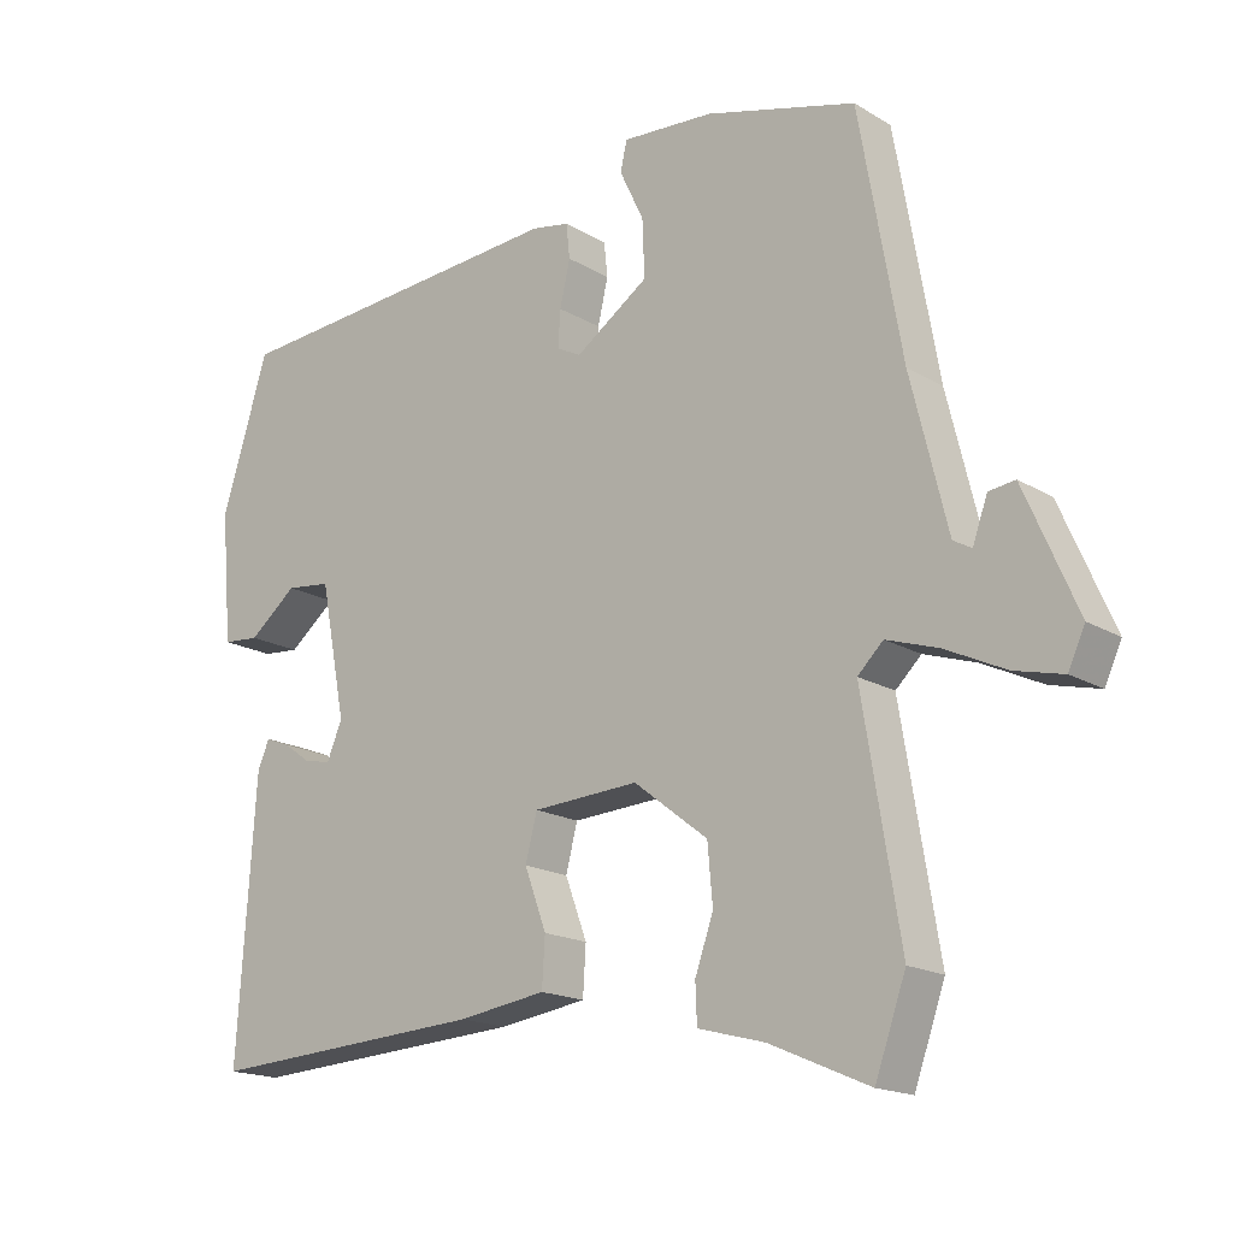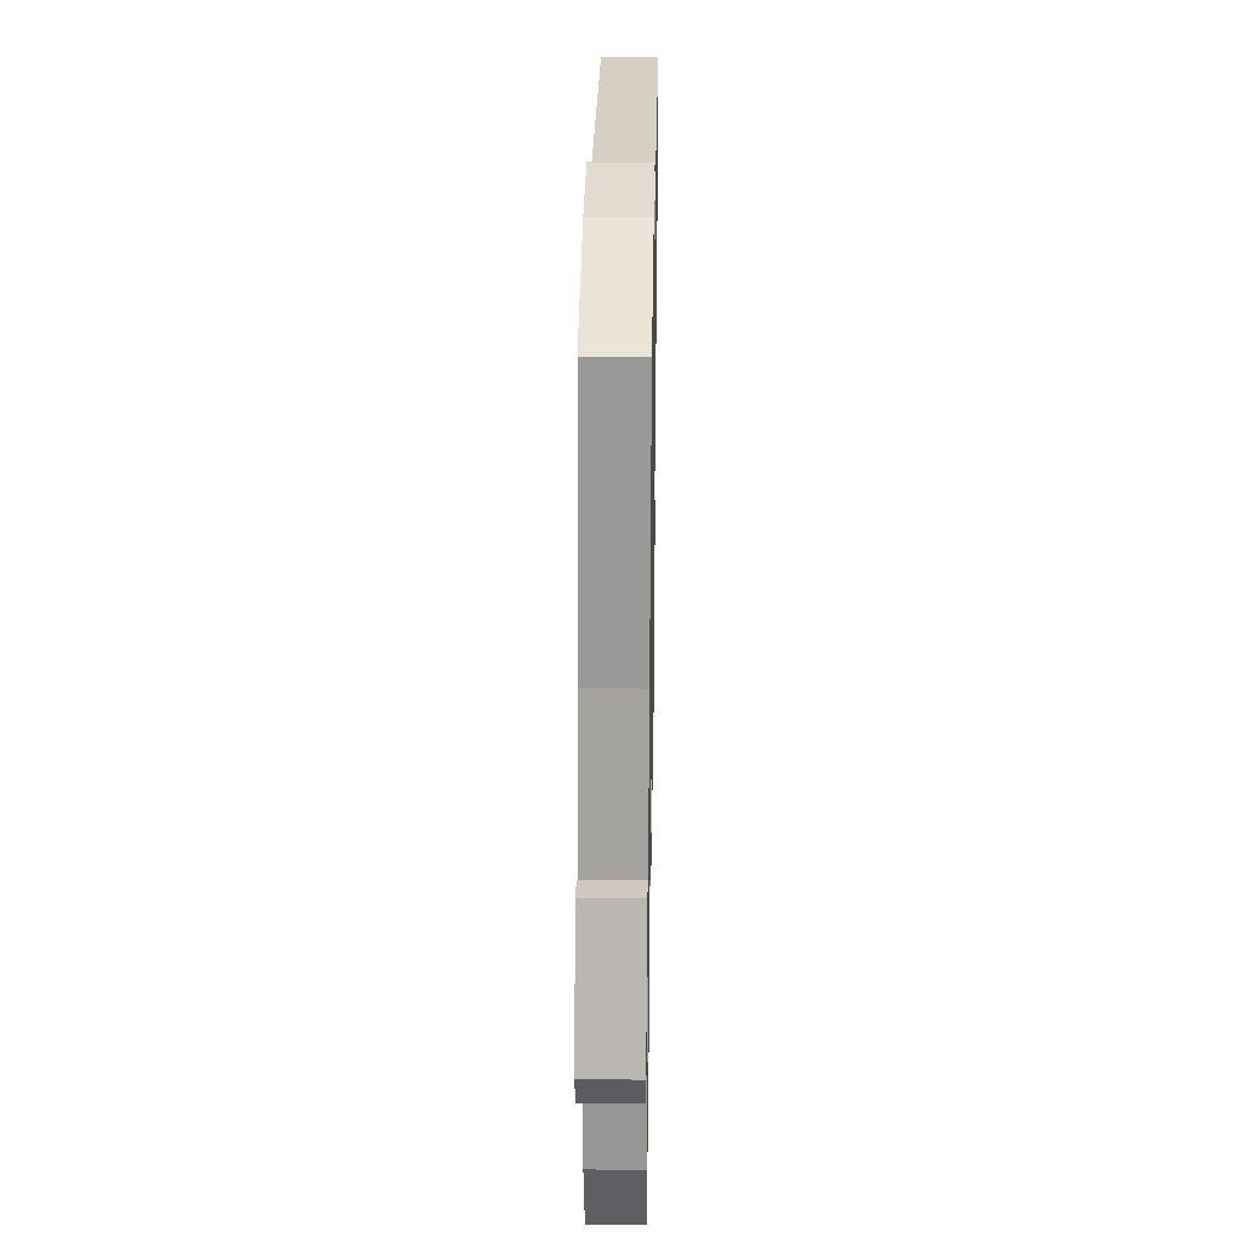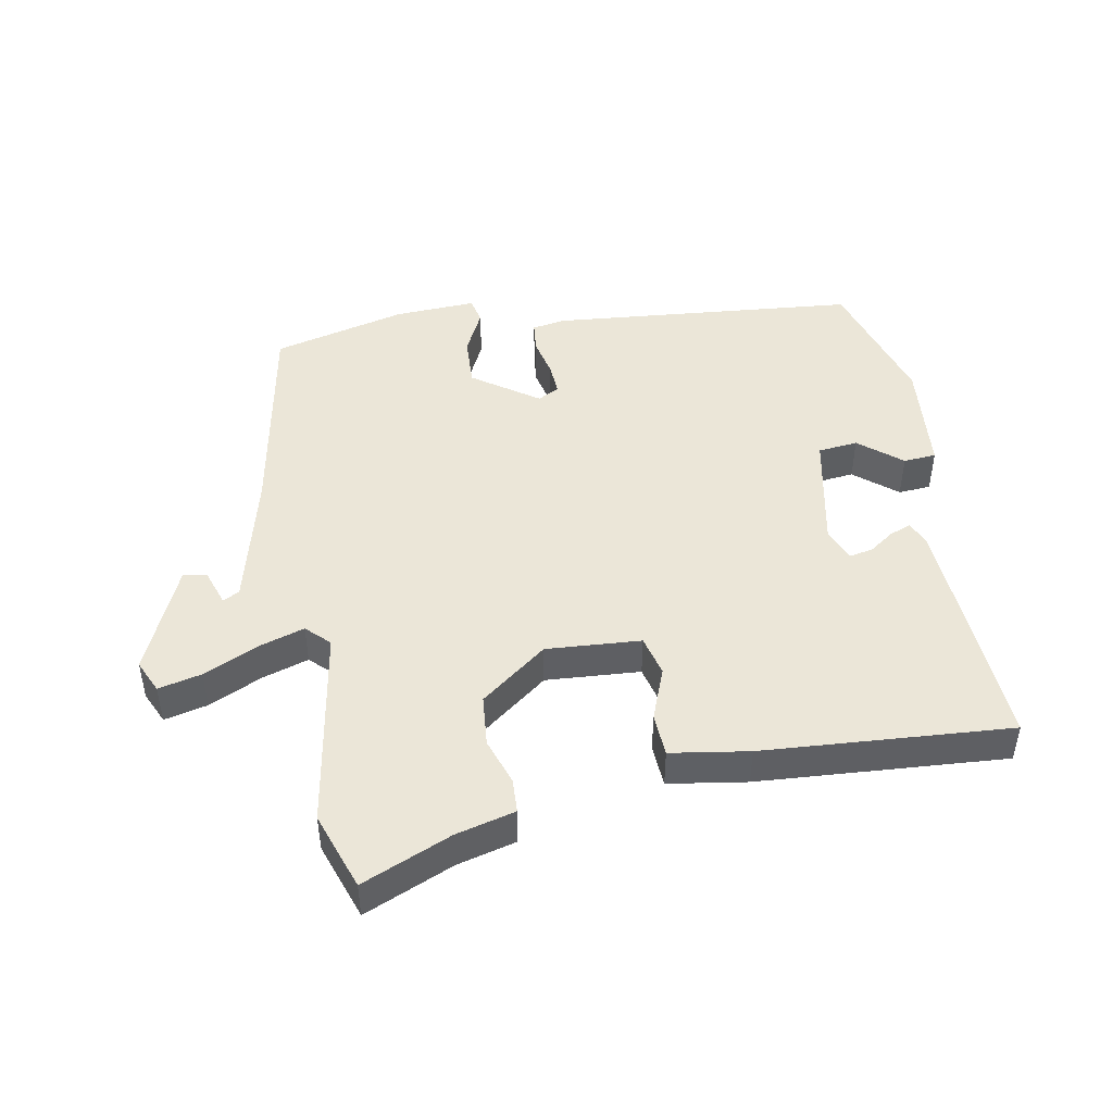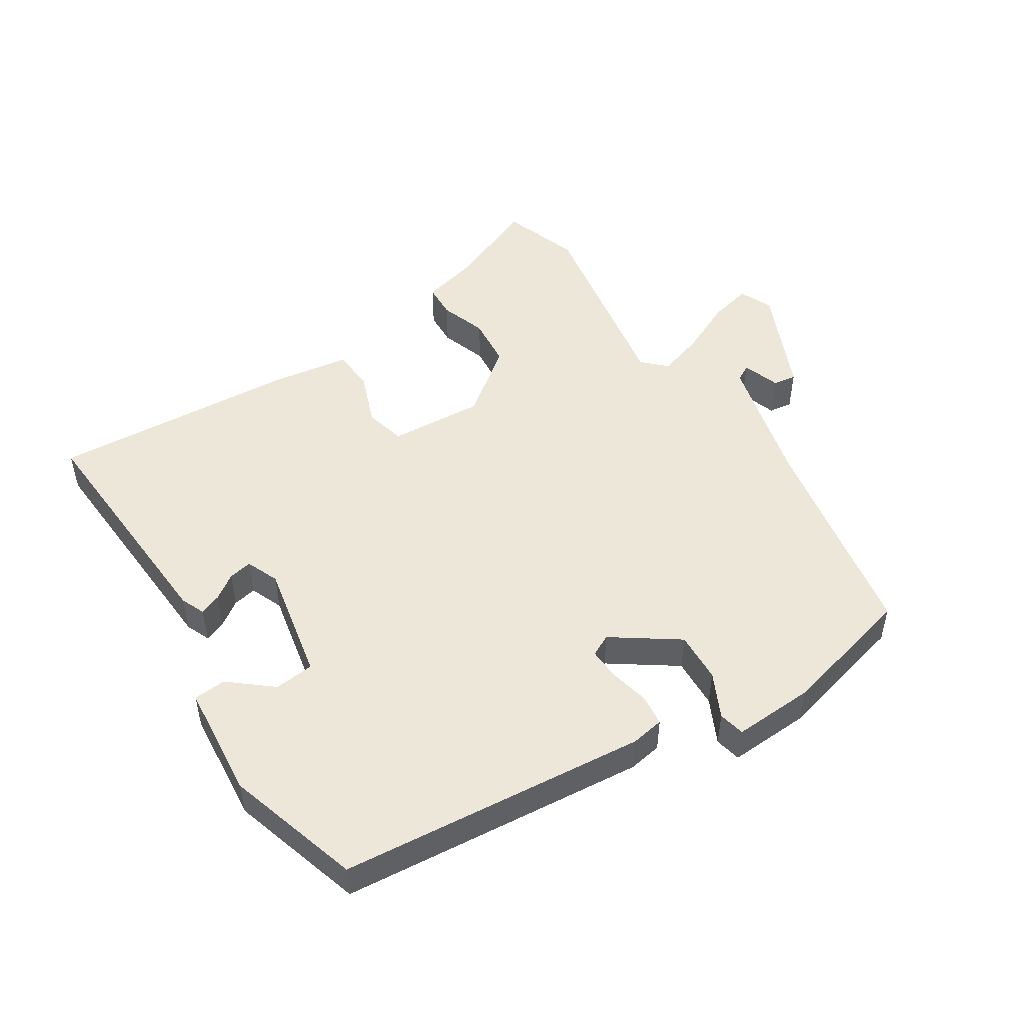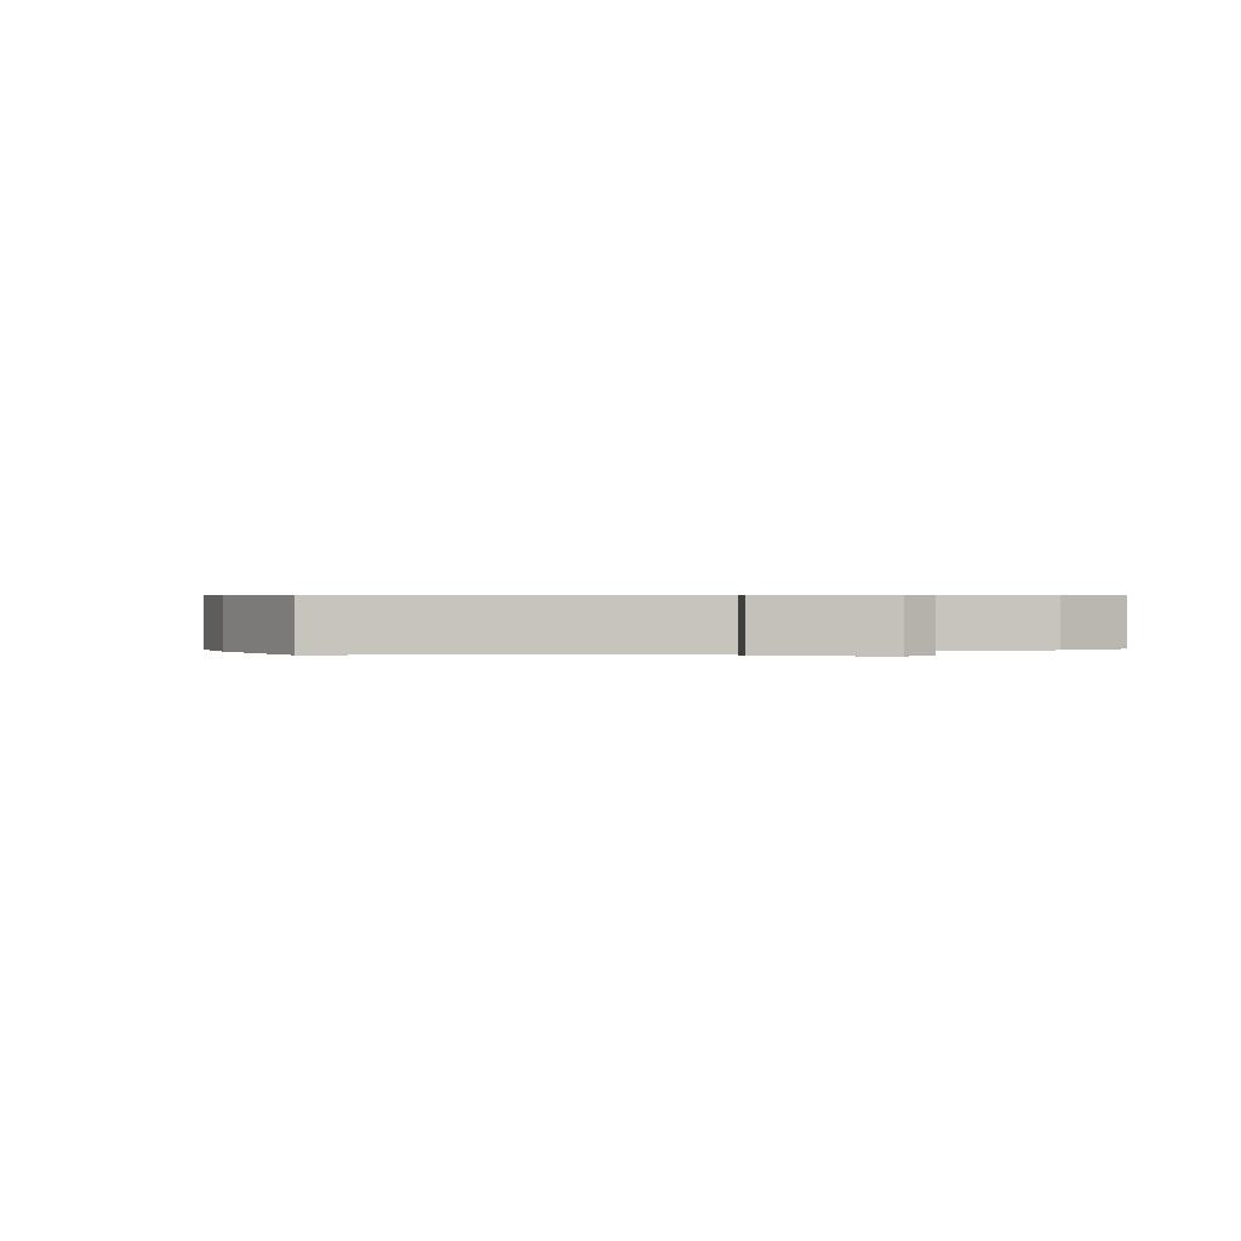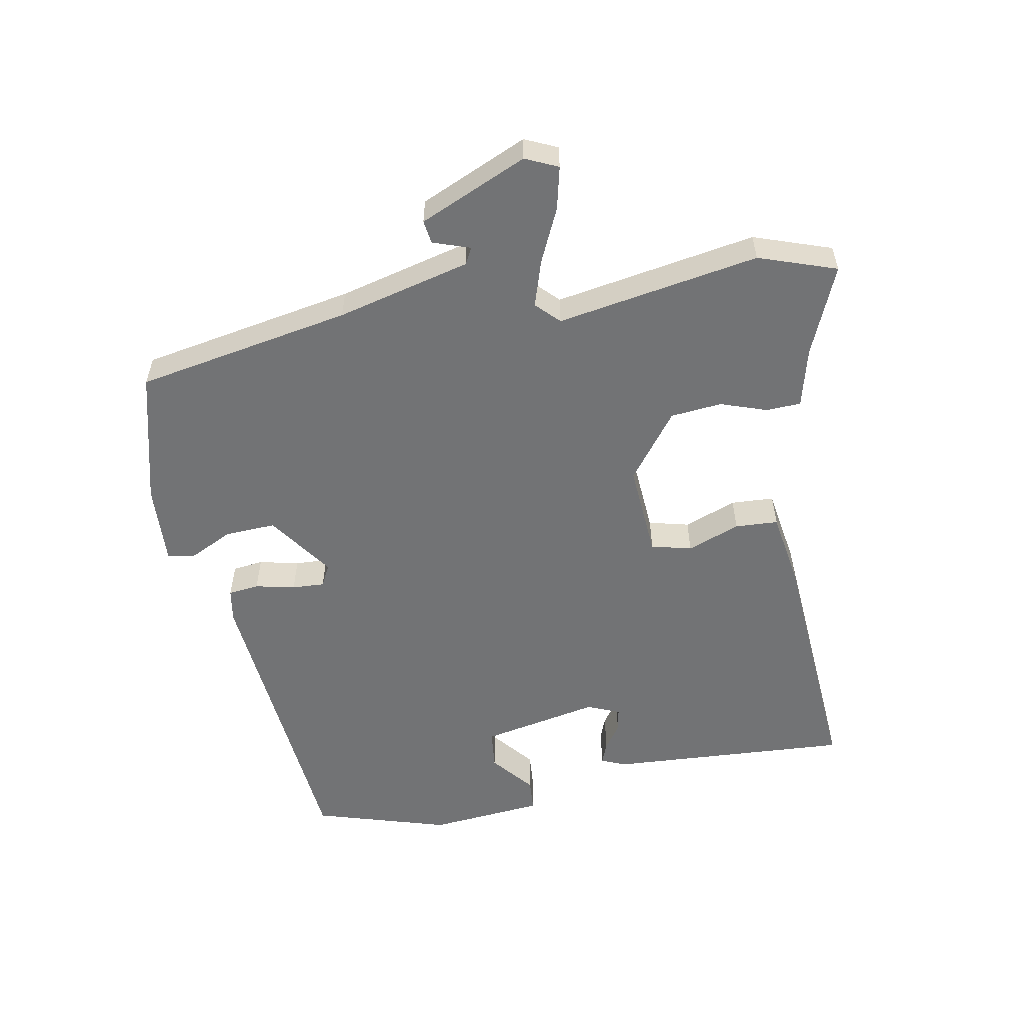
<metadata>
{"format":"obj","ext":"obj","renderer":"f3d","projection":"perspective","resolution":1024,"background":"white","views":[{"elev":-17.1,"azim":40.1,"up":"+Z"},{"elev":31.0,"azim":91.0,"up":"+Z"},{"elev":46.6,"azim":170.0,"up":"+Y"},{"elev":49.8,"azim":-32.3,"up":"+Y"},{"elev":0.6,"azim":72.6,"up":"+Y"},{"elev":-55.8,"azim":100.9,"up":"+Y"}]}
</metadata>
<code>
v 0.507 0.07 -0.481
v 0.465 0.07 -0.6
v 0.329 0.07 -0.541
v 0.238 0.07 -0.517
v 0.236 0.07 -0.464
v 0.261 0.07 -0.393
v 0.254 0.07 -0.314
v 0.153 0.07 -0.236
v 0.008 0.07 -0.245
v -0.008 0.07 -0.307
v 0.022 0.07 -0.388
v 0.018 0.07 -0.454
v -0.102 0.07 -0.472
v -0.482 0.07 -0.496
v -0.457 0.07 -0.123
v -0.441 0.07 -0.086
v -0.408 0.07 -0.099
v -0.37 0.07 -0.126
v -0.334 0.07 -0.133
v -0.313 0.07 -0.083
v -0.348 0.07 0.098
v -0.409 0.07 0.105
v -0.474 0.07 0.052
v -0.524 0.07 0.056
v -0.539 0.07 0.232
v -0.475 0.07 0.439
v -0.003 0.07 0.479
v 0.048 0.07 0.47
v 0.053 0.07 0.423
v 0.039 0.07 0.362
v 0.036 0.07 0.312
v 0.069 0.07 0.295
v 0.169 0.07 0.364
v 0.166 0.07 0.442
v 0.133 0.07 0.511
v 0.142 0.07 0.551
v 0.267 0.07 0.544
v 0.472 0.07 0.49
v 0.53 0.07 0.159
v 0.58 0.07 -0.046
v 0.605 0.07 -0.06
v 0.625 0.07 -0.003
v 0.661 0.07 0.002
v 0.733 0.07 -0.164
v 0.71 0.07 -0.214
v 0.644 0.07 -0.198
v 0.562 0.07 -0.159
v 0.491 0.07 -0.136
v 0.456 0.07 -0.17
v 0.507 0 -0.481
v 0.465 0 -0.6
v 0.329 0 -0.541
v 0.238 0 -0.517
v 0.236 0 -0.464
v 0.261 0 -0.393
v 0.254 0 -0.314
v 0.153 0 -0.236
v 0.008 0 -0.245
v -0.008 0 -0.307
v 0.022 0 -0.388
v 0.018 0 -0.454
v -0.102 0 -0.472
v -0.482 0 -0.496
v -0.457 0 -0.123
v -0.441 0 -0.086
v -0.408 0 -0.099
v -0.37 0 -0.126
v -0.334 0 -0.133
v -0.313 0 -0.083
v -0.348 0 0.098
v -0.409 0 0.105
v -0.474 0 0.052
v -0.524 0 0.056
v -0.539 0 0.232
v -0.475 0 0.439
v -0.003 0 0.479
v 0.048 0 0.47
v 0.053 0 0.423
v 0.039 0 0.362
v 0.036 0 0.312
v 0.069 0 0.295
v 0.169 0 0.364
v 0.166 0 0.442
v 0.133 0 0.511
v 0.142 0 0.551
v 0.267 0 0.544
v 0.472 0 0.49
v 0.53 0 0.159
v 0.58 0 -0.046
v 0.605 0 -0.06
v 0.625 0 -0.003
v 0.661 0 0.002
v 0.733 0 -0.164
v 0.71 0 -0.214
v 0.644 0 -0.198
v 0.562 0 -0.159
v 0.491 0 -0.136
v 0.456 0 -0.17
f 44 45 46 47
f 44 47 48
f 41 42 43 44
f 40 41 44 48
f 39 40 48 49
f 37 38 39 49
f 34 35 36 37
f 33 34 37 49
f 27 28 29 30
f 27 30 31
f 26 27 31
f 25 26 31 32
f 22 23 24 25
f 21 22 25 32
f 15 16 17 18
f 15 18 19
f 14 15 19
f 13 14 19 20
f 10 11 12 13
f 9 10 13 20
f 3 4 5 6
f 3 6 7
f 2 3 7
f 1 2 7
f 32 33 49 1
f 8 9 20 21
f 8 21 32
f 1 7 8 32
f 96 95 94 93
f 97 96 93
f 93 92 91 90
f 97 93 90 89
f 98 97 89 88
f 98 88 87 86
f 86 85 84 83
f 98 86 83 82
f 79 78 77 76
f 80 79 76
f 80 76 75
f 81 80 75 74
f 74 73 72 71
f 81 74 71 70
f 67 66 65 64
f 68 67 64
f 68 64 63
f 69 68 63 62
f 62 61 60 59
f 69 62 59 58
f 55 54 53 52
f 56 55 52
f 56 52 51
f 56 51 50
f 50 98 82 81
f 70 69 58 57
f 81 70 57
f 81 57 56 50
f 1 50 51 2
f 2 51 52 3
f 3 52 53 4
f 4 53 54 5
f 5 54 55 6
f 6 55 56 7
f 7 56 57 8
f 8 57 58 9
f 9 58 59 10
f 10 59 60 11
f 11 60 61 12
f 12 61 62 13
f 13 62 63 14
f 14 63 64 15
f 15 64 65 16
f 16 65 66 17
f 17 66 67 18
f 18 67 68 19
f 19 68 69 20
f 20 69 70 21
f 21 70 71 22
f 22 71 72 23
f 23 72 73 24
f 24 73 74 25
f 25 74 75 26
f 26 75 76 27
f 27 76 77 28
f 28 77 78 29
f 29 78 79 30
f 30 79 80 31
f 31 80 81 32
f 32 81 82 33
f 33 82 83 34
f 34 83 84 35
f 35 84 85 36
f 36 85 86 37
f 37 86 87 38
f 38 87 88 39
f 39 88 89 40
f 40 89 90 41
f 41 90 91 42
f 42 91 92 43
f 43 92 93 44
f 44 93 94 45
f 45 94 95 46
f 46 95 96 47
f 47 96 97 48
f 48 97 98 49
f 49 98 50 1

</code>
